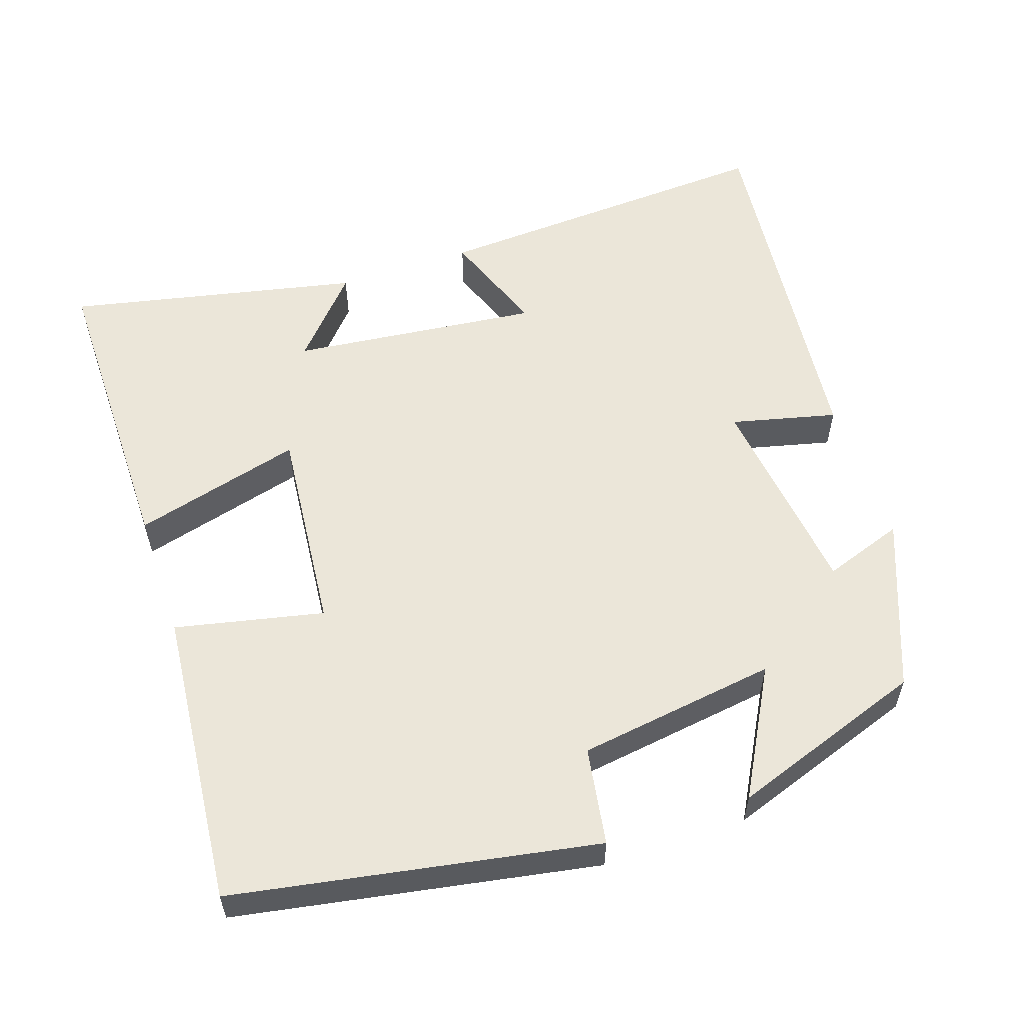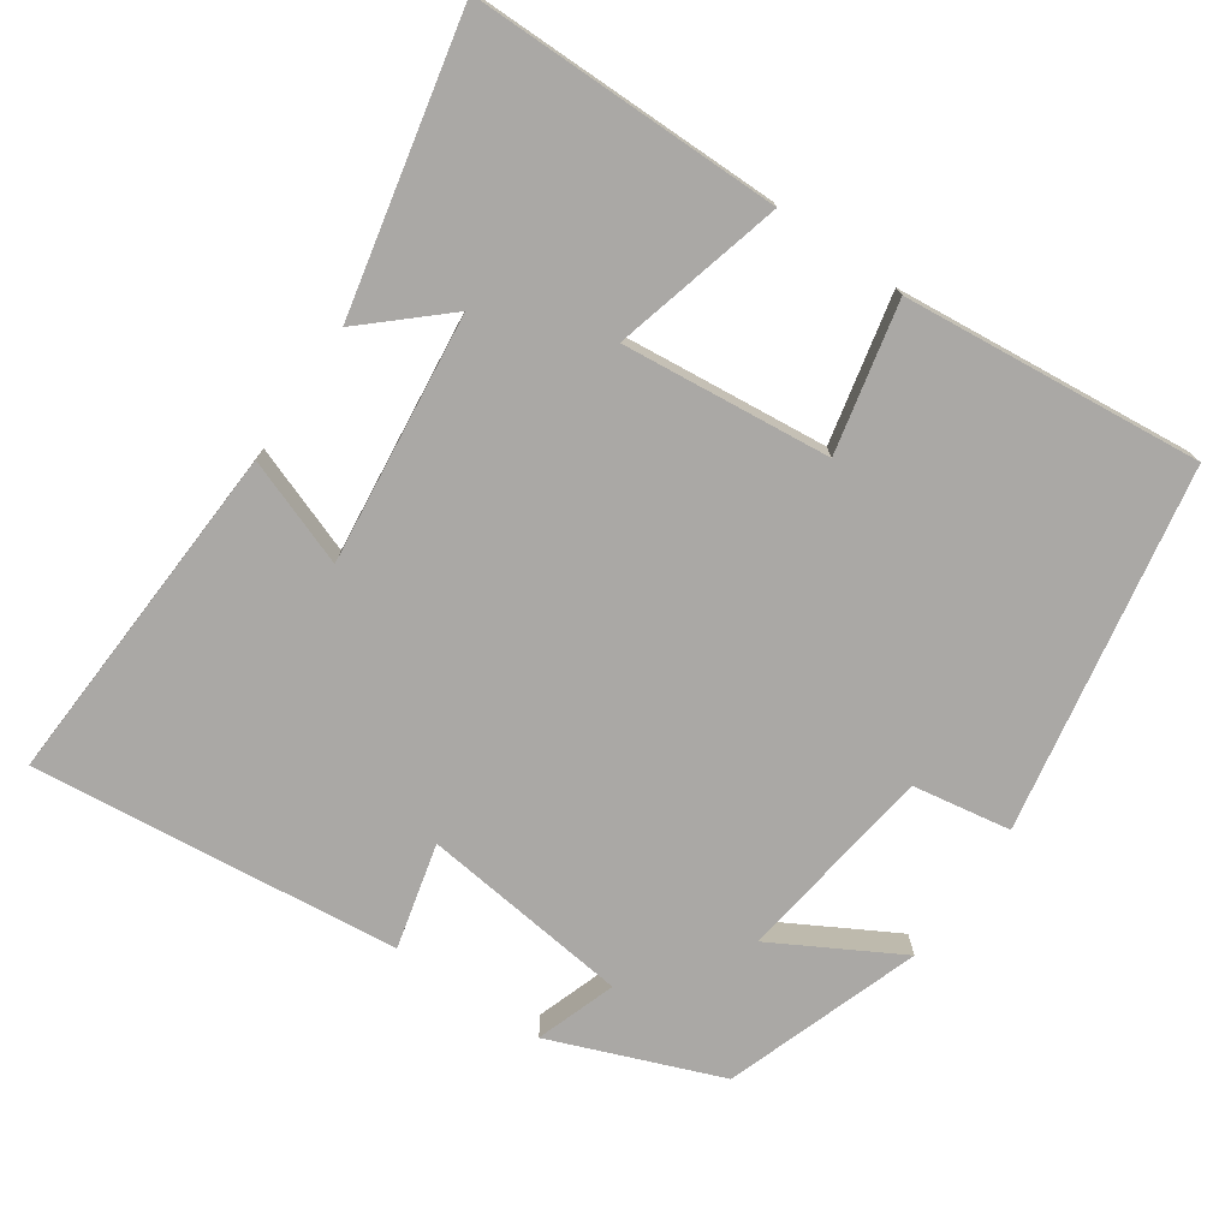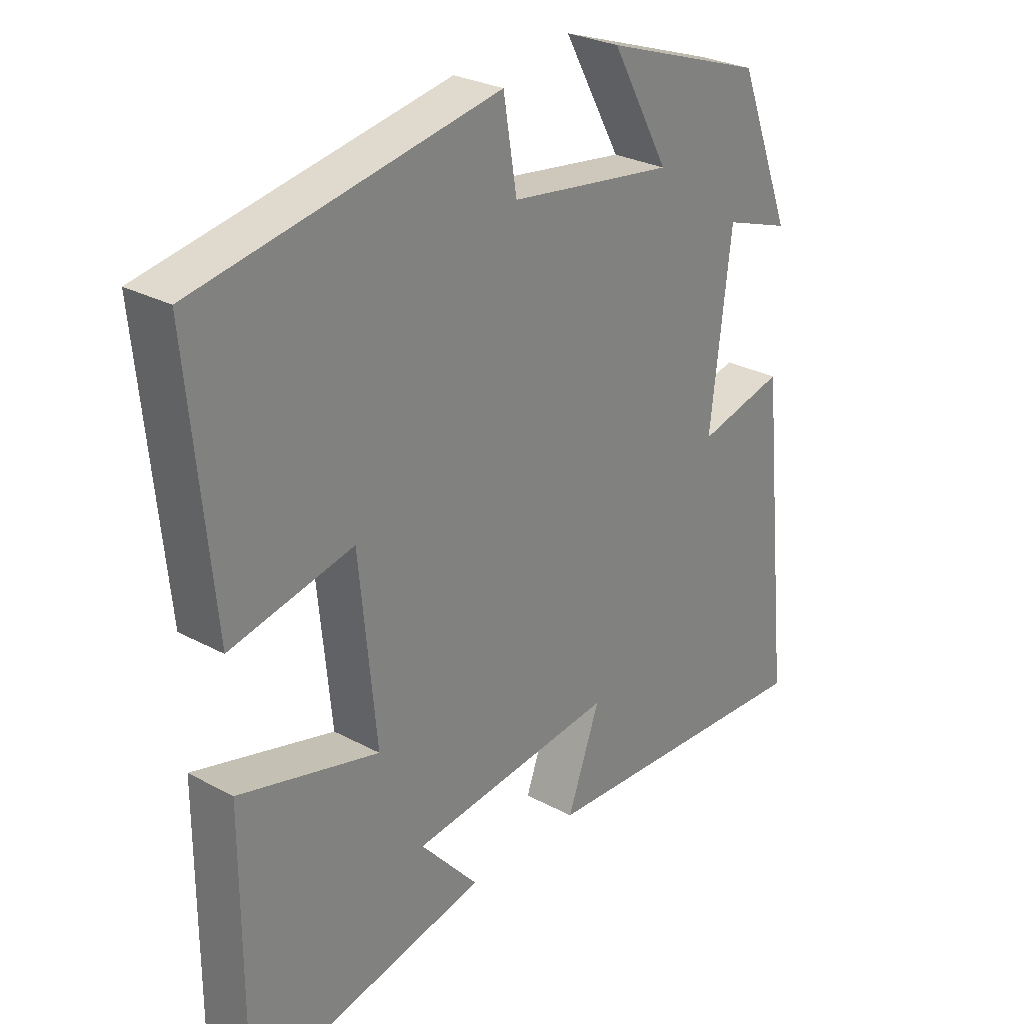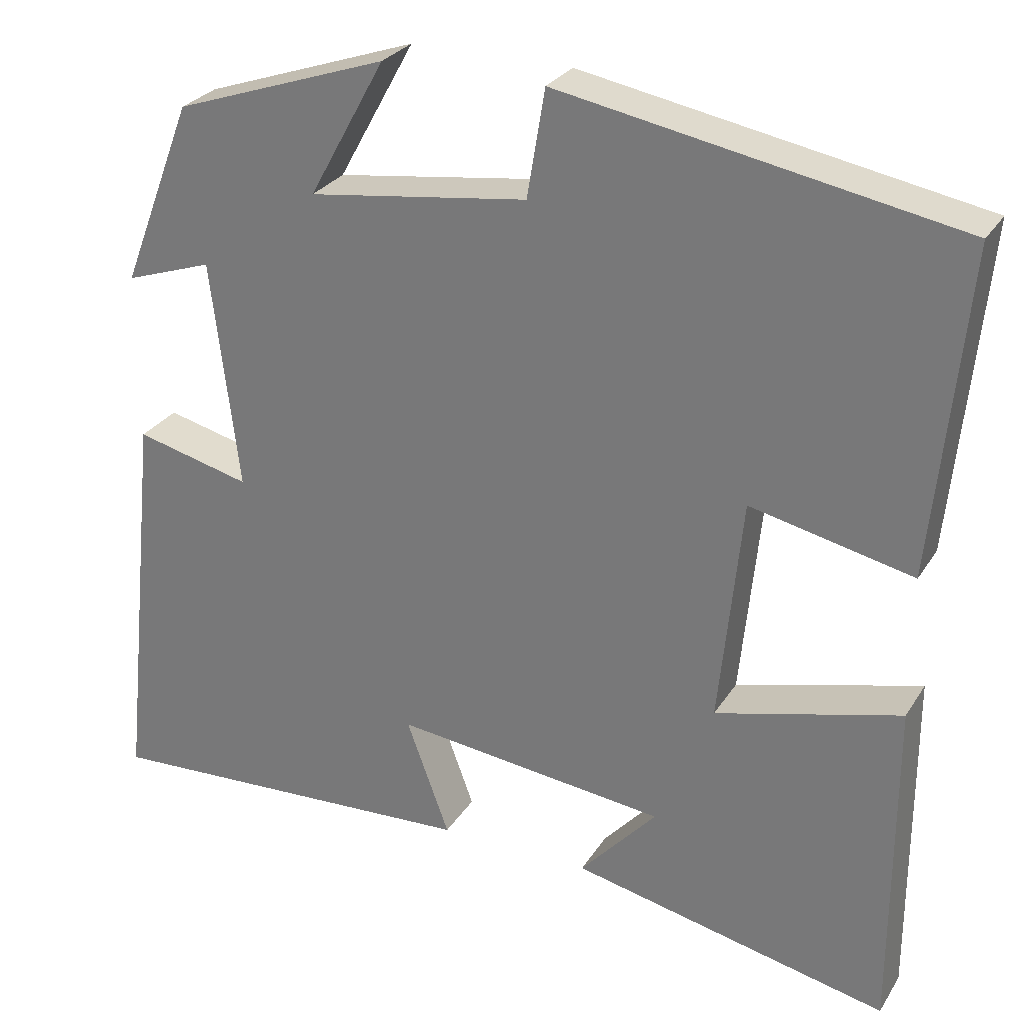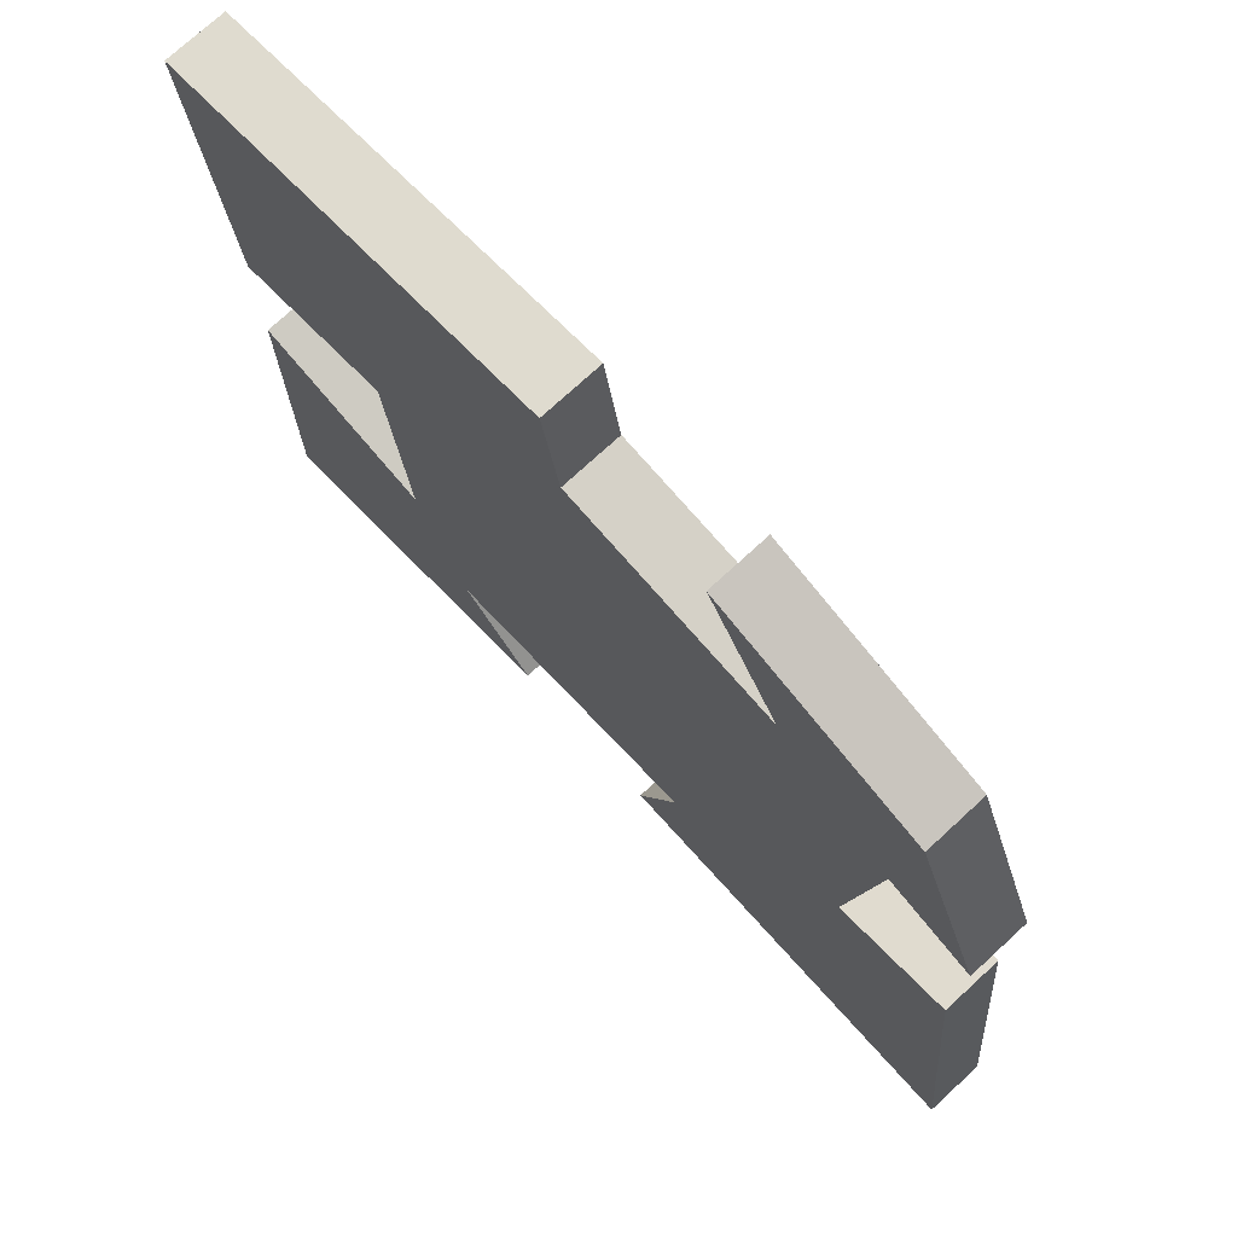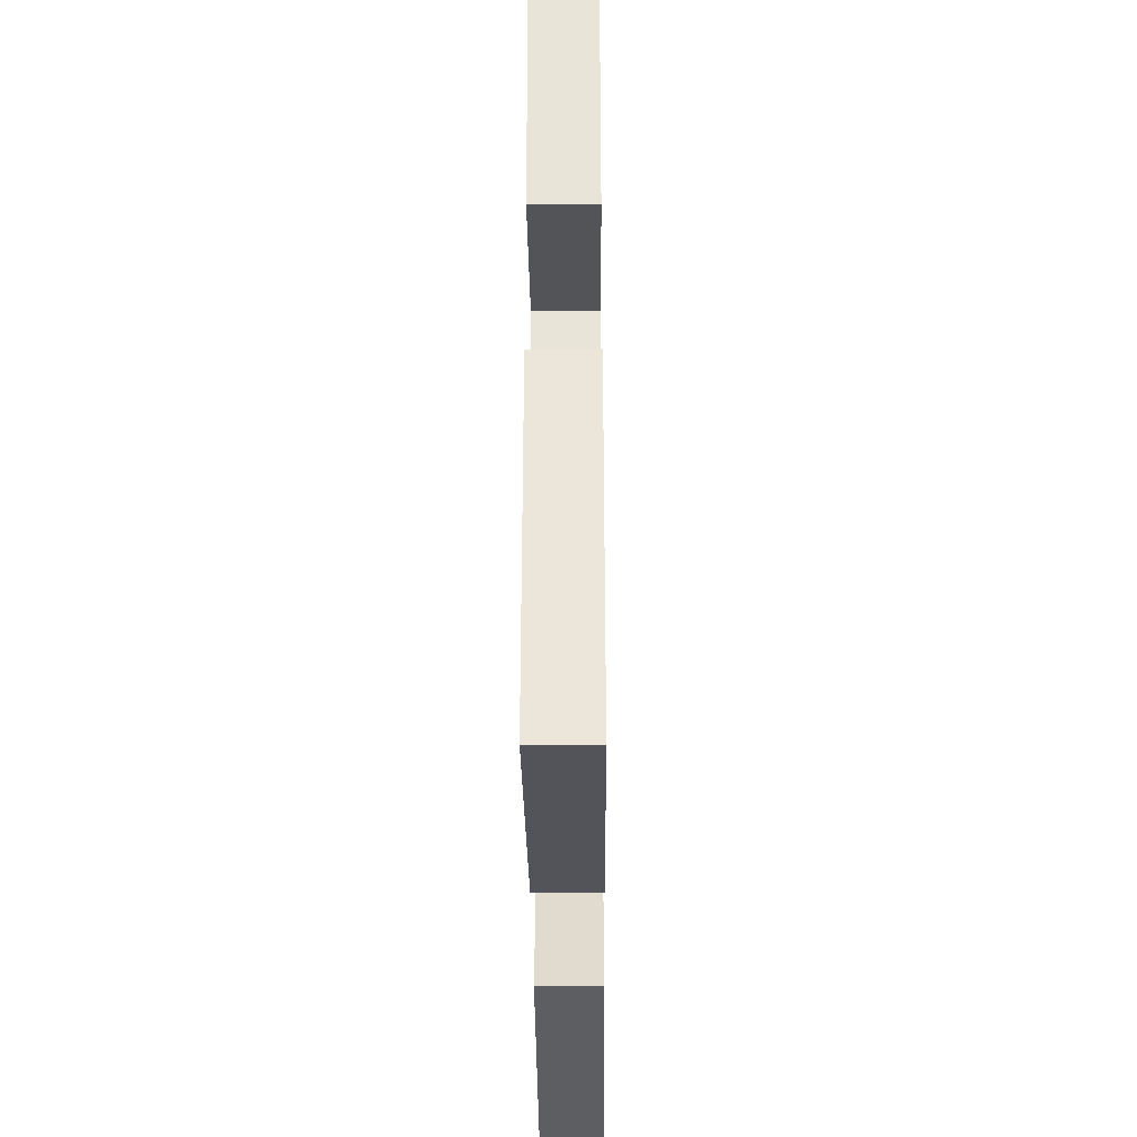
<metadata>
{"format":"obj","ext":"obj","renderer":"f3d","projection":"perspective","resolution":1024,"background":"white","views":[{"elev":56.8,"azim":-18.8,"up":"+Y"},{"elev":-75.1,"azim":-124.4,"up":"+Y"},{"elev":27.7,"azim":-50.4,"up":"+Z"},{"elev":27.9,"azim":-154.2,"up":"+Z"},{"elev":74.5,"azim":47.4,"up":"+Z"},{"elev":-35.9,"azim":-89.5,"up":"+Z"}]}
</metadata>
<code>
v -0.5 0.07 -0.585
v -0.5 0.07 -0.167
v -0.272 0.07 -0.227
v -0.3 0.07 0.053
v -0.5 0.07 0.009
v -0.539 0.07 0.411
v -0.05 0.07 0.5
v -0.028 0.07 0.368
v 0.242 0.07 0.33
v 0.148 0.07 0.5
v 0.411 0.07 0.409
v 0.5 0.07 0.18
v 0.392 0.07 0.217
v 0.358 0.07 -0.065
v 0.5 0.07 -0.03
v 0.552 0.07 -0.525
v 0.081 0.07 -0.5
v 0.134 0.07 -0.356
v -0.202 0.07 -0.394
v -0.107 0.07 -0.5
v -0.5 0 -0.585
v -0.5 0 -0.167
v -0.272 0 -0.227
v -0.3 0 0.053
v -0.5 0 0.009
v -0.539 0 0.411
v -0.05 0 0.5
v -0.028 0 0.368
v 0.242 0 0.33
v 0.148 0 0.5
v 0.411 0 0.409
v 0.5 0 0.18
v 0.392 0 0.217
v 0.358 0 -0.065
v 0.5 0 -0.03
v 0.552 0 -0.525
v 0.081 0 -0.5
v 0.134 0 -0.356
v -0.202 0 -0.394
v -0.107 0 -0.5
f 19 20 1 2
f 18 19 2 3
f 16 17 18
f 15 16 18
f 14 15 18
f 18 3 4
f 14 18 4
f 13 14 4
f 11 12 13
f 10 11 13
f 9 10 13
f 4 5 6
f 13 4 6
f 9 13 6
f 8 9 6
f 6 7 8
f 22 21 40 39
f 23 22 39 38
f 38 37 36
f 38 36 35
f 38 35 34
f 24 23 38
f 24 38 34
f 24 34 33
f 33 32 31
f 33 31 30
f 33 30 29
f 26 25 24
f 26 24 33
f 26 33 29
f 26 29 28
f 28 27 26
f 1 21 22 2
f 2 22 23 3
f 3 23 24 4
f 4 24 25 5
f 5 25 26 6
f 6 26 27 7
f 7 27 28 8
f 8 28 29 9
f 9 29 30 10
f 10 30 31 11
f 11 31 32 12
f 12 32 33 13
f 13 33 34 14
f 14 34 35 15
f 15 35 36 16
f 16 36 37 17
f 17 37 38 18
f 18 38 39 19
f 19 39 40 20
f 20 40 21 1

</code>
